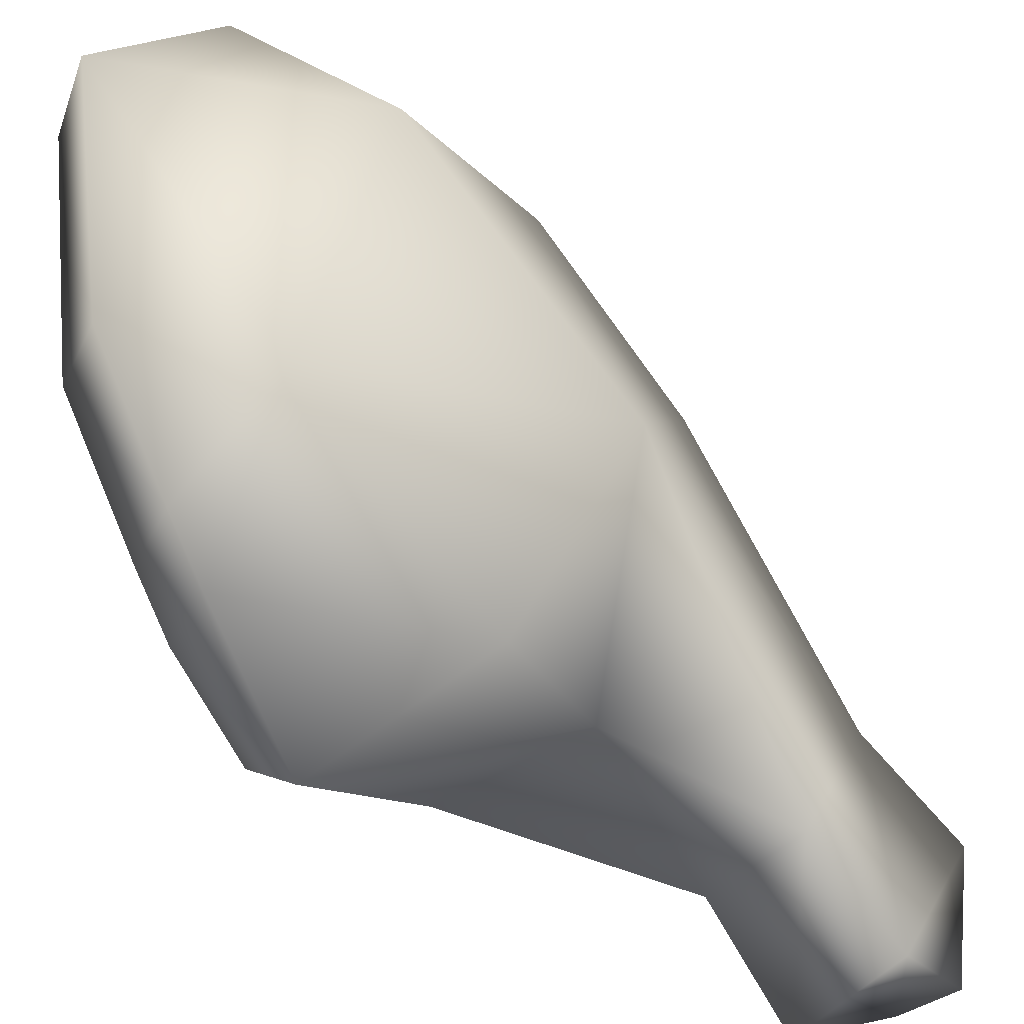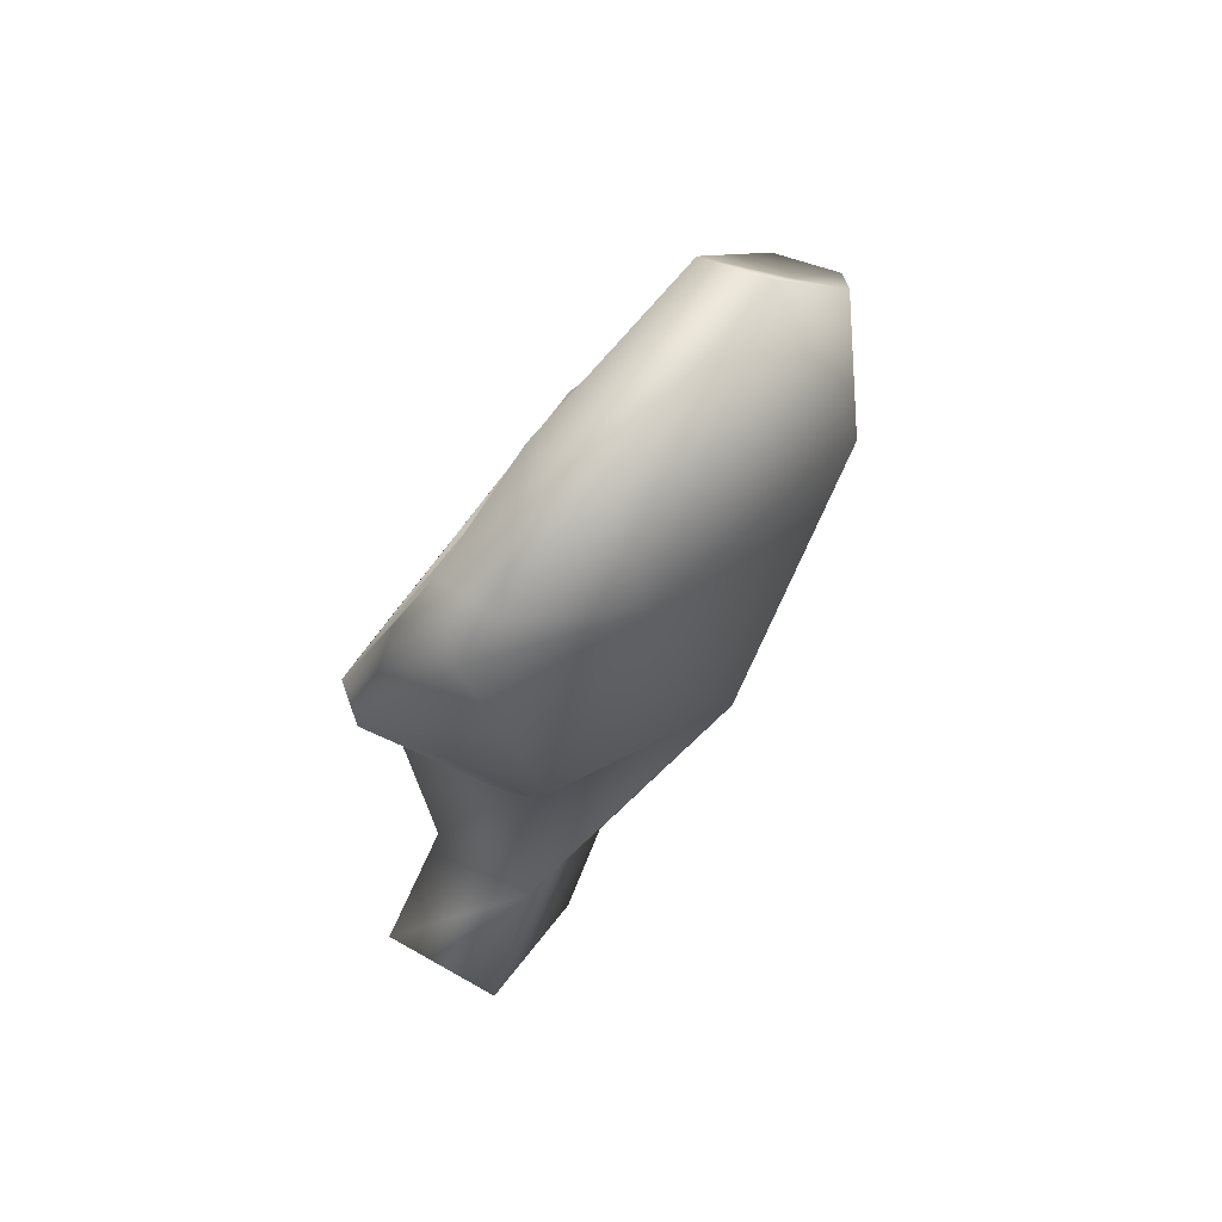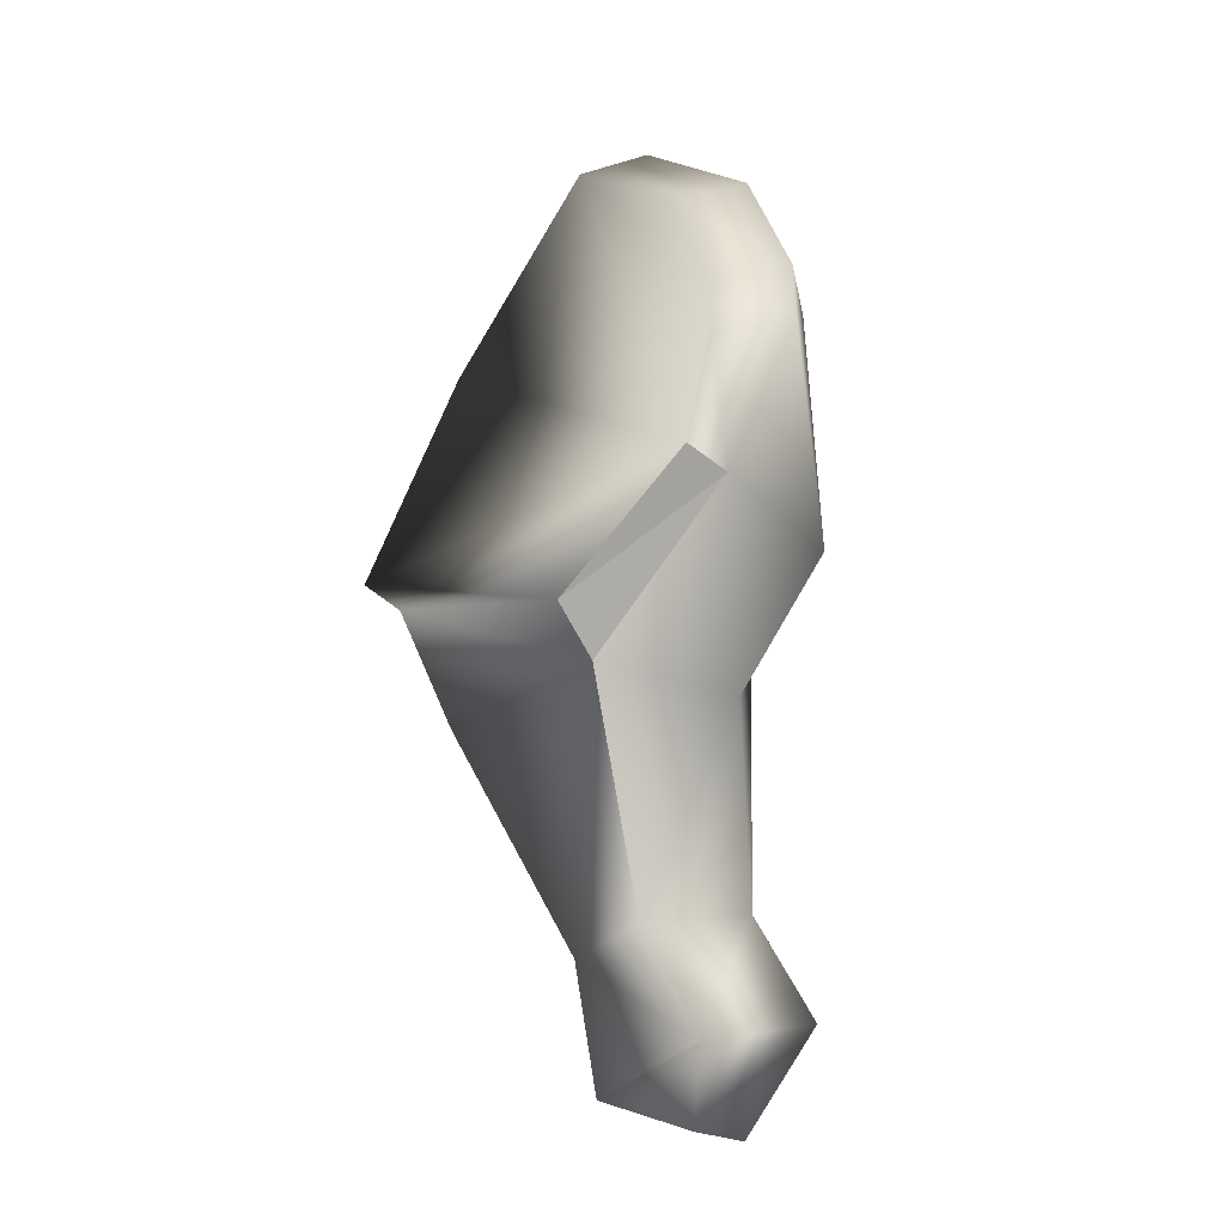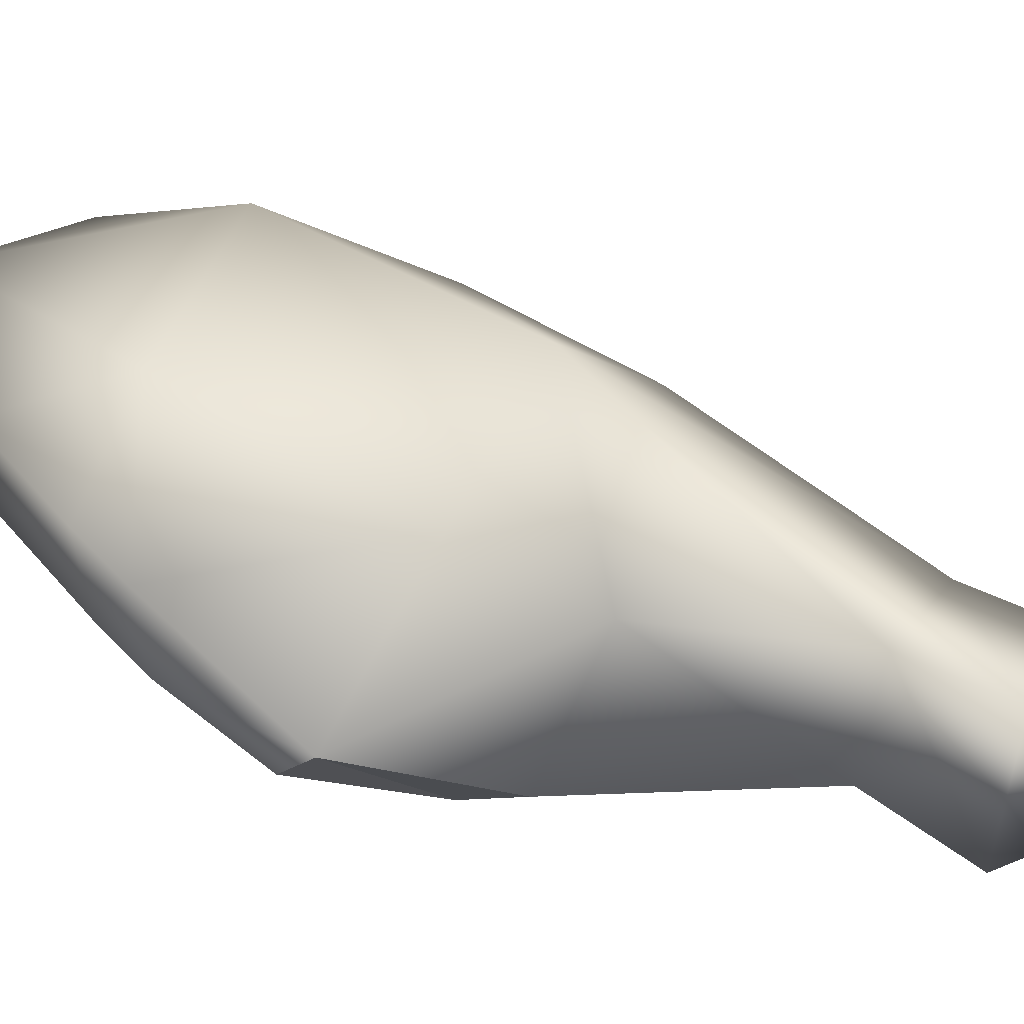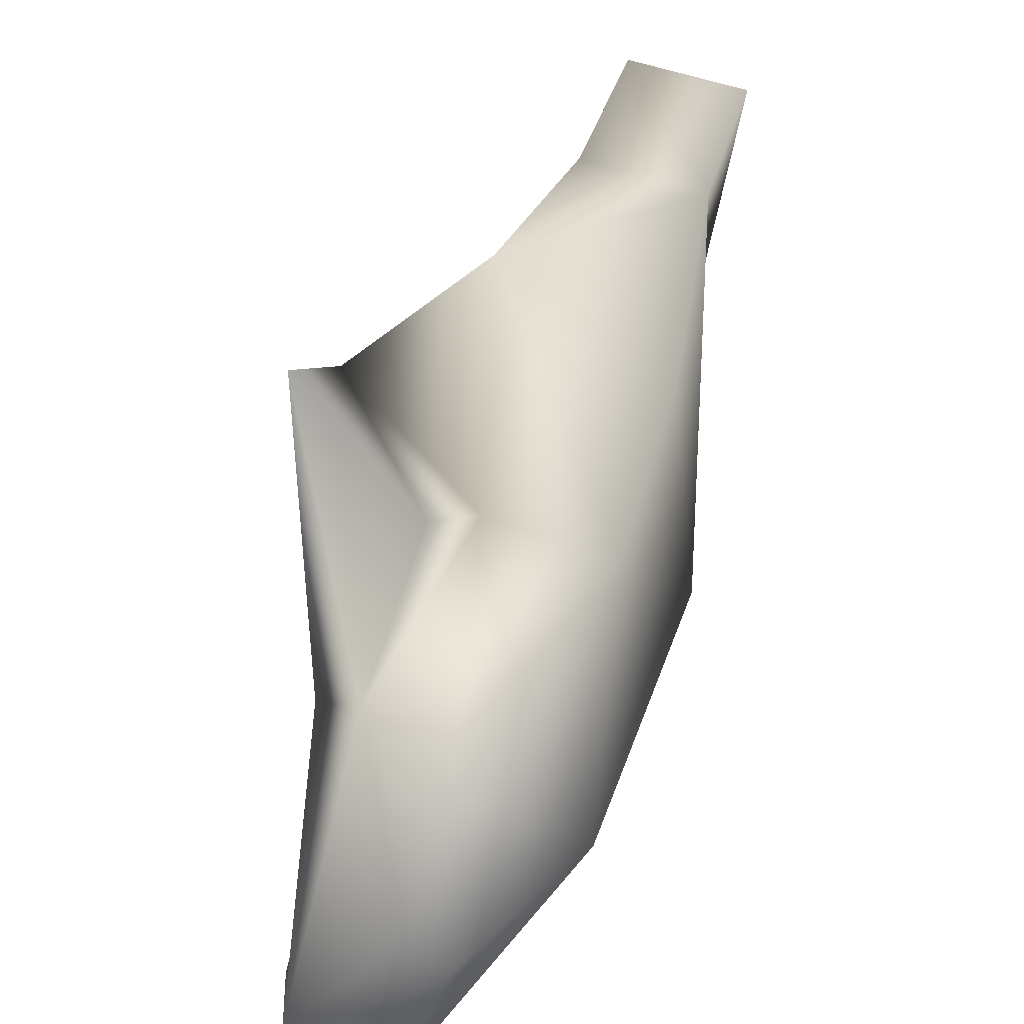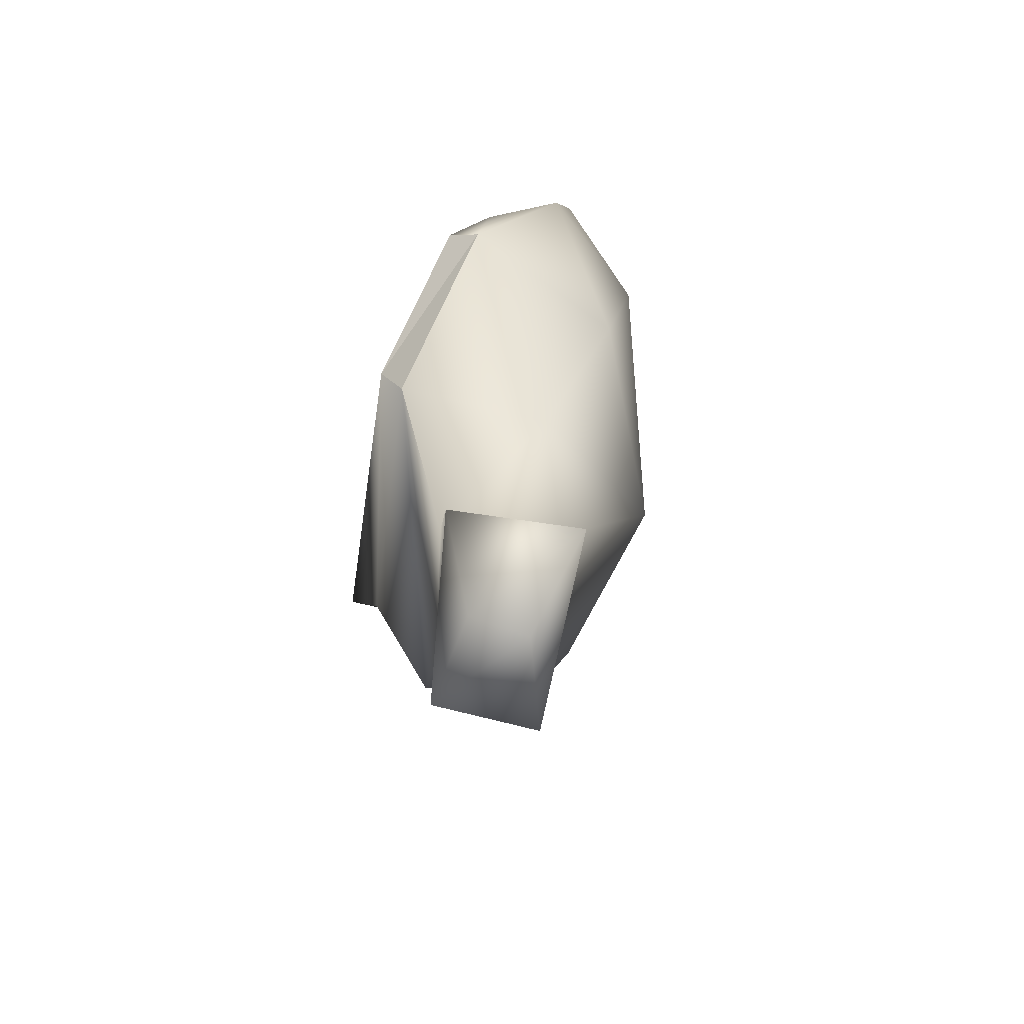
<metadata>
{"format":"obj","ext":"obj","renderer":"f3d","projection":"perspective","resolution":1024,"background":"white","views":[{"elev":-46.9,"azim":-127.6,"up":"+Z"},{"elev":57.2,"azim":-149.0,"up":"+Y"},{"elev":1.0,"azim":143.9,"up":"+Y"},{"elev":-67.9,"azim":-99.1,"up":"+Z"},{"elev":72.5,"azim":-155.0,"up":"+Z"},{"elev":-51.3,"azim":170.3,"up":"+Y"}]}
</metadata>
<code>
o pataTDU
v 0.1327 -0.09252 -0.4101
v -0.09514 -0.187 -0.3284
v -0.1701 0.1378 -0.1983
v 0.2236 -0.3247 -0.2537
v -0.1112 0.1215 0.3978
v -0.01554 -0.6611 -0.2777
v -0.001563 -0.3773 -0.268
v 0.1537 -0.6612 -0.2585
v -0.02583 -0.7552 -0.08407
v -0.2113 -0.2814 -0.03784
v 0.1537 -0.6612 -0.2585
v 0.2236 -0.3247 -0.2537
v 0.1323 -0.7309 -0.08468
v 0.1084 -0.4458 0.2608
v -0.1147 -0.4285 0.1597
v 0.1629 -0.7863 -0.3948
v 0.1444 -0.9062 -0.152
v -0.02672 -0.787 -0.3939
v -0.005722 -0.9306 -0.152
v 0.1629 -0.7863 -0.3948
v -0.1434 0.3998 0.1207
v -0.2435 0.07105 0.1989
v -0.1542 -0.1848 0.3024
v 0.2028 -0.269 0.2489
v -0.01936 -0.1449 0.3839
v -0.1762 0.2527 0.2727
v -0.04016 0.1827 -0.3276
v -0.006689 0.1147 -0.3735
v -0.08253 0.3106 -0.1844
v 0.1737 -0.05595 -0.3799
v -0.000336 0.08351 0.4125
v 0.256 -0.2486 -0.2235
v -0.03259 0.3619 0.1354
v 0.2438 -0.2325 0.2791
v 0.02164 -0.1083 0.4141
v -0.1083 0.256 0.2487
v 0.07068 0.1528 -0.2974
v 0.1041 0.08478 -0.3433
v 0.0283 0.2806 -0.1542
v 0.1201 -0.9162 -0.3286
v 0.0387 -0.9405 -0.3286
f 5 26 22
f 5 22 23
f 25 5 23
f 25 23 14
f 24 25 14
f 24 14 12
f 12 14 13
f 11 12 13
f 16 11 13
f 13 17 16
f 9 17 13
f 13 14 9
f 14 15 9
f 14 23 15
f 23 10 15
f 23 22 10
f 3 10 22
f 21 3 22
f 21 29 3
f 2 28 1
f 3 28 2
f 2 10 3
f 10 2 7
f 6 10 7
f 6 7 8
f 20 6 8
f 18 6 20
f 9 18 19
f 9 19 17
f 3 29 27
f 7 1 4
f 7 4 8
f 7 2 1
f 9 10 6
f 10 9 15
f 9 6 18
f 21 22 26
f 27 39 37
f 30 33 31
f 29 33 39
f 28 37 38
f 21 36 33
f 24 35 25
f 24 32 34
f 1 32 12
f 25 31 5
f 1 38 30
f 5 36 26
f 17 41 40
f 18 40 41
f 40 20 17
f 19 18 41
f 3 27 28
f 27 29 39
f 31 35 34
f 34 32 30
f 30 38 37
f 37 39 33
f 33 36 31
f 31 34 30
f 30 37 33
f 29 21 33
f 28 27 37
f 21 26 36
f 24 34 35
f 24 12 32
f 1 30 32
f 25 35 31
f 1 28 38
f 5 31 36
f 17 19 41
f 18 20 40

</code>
